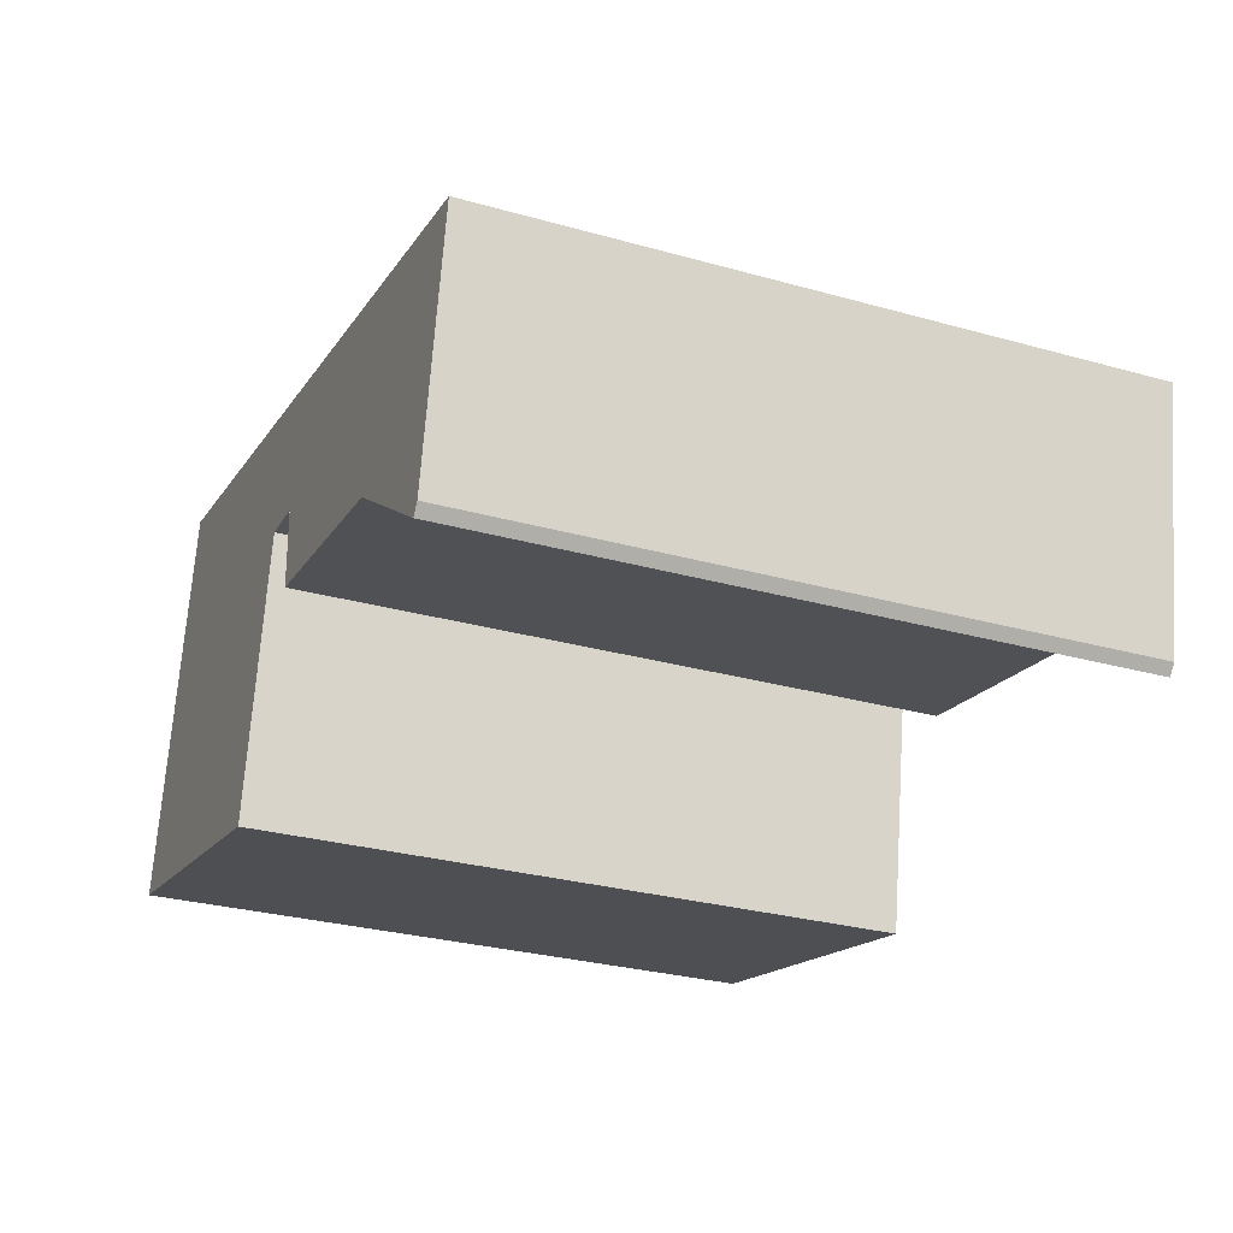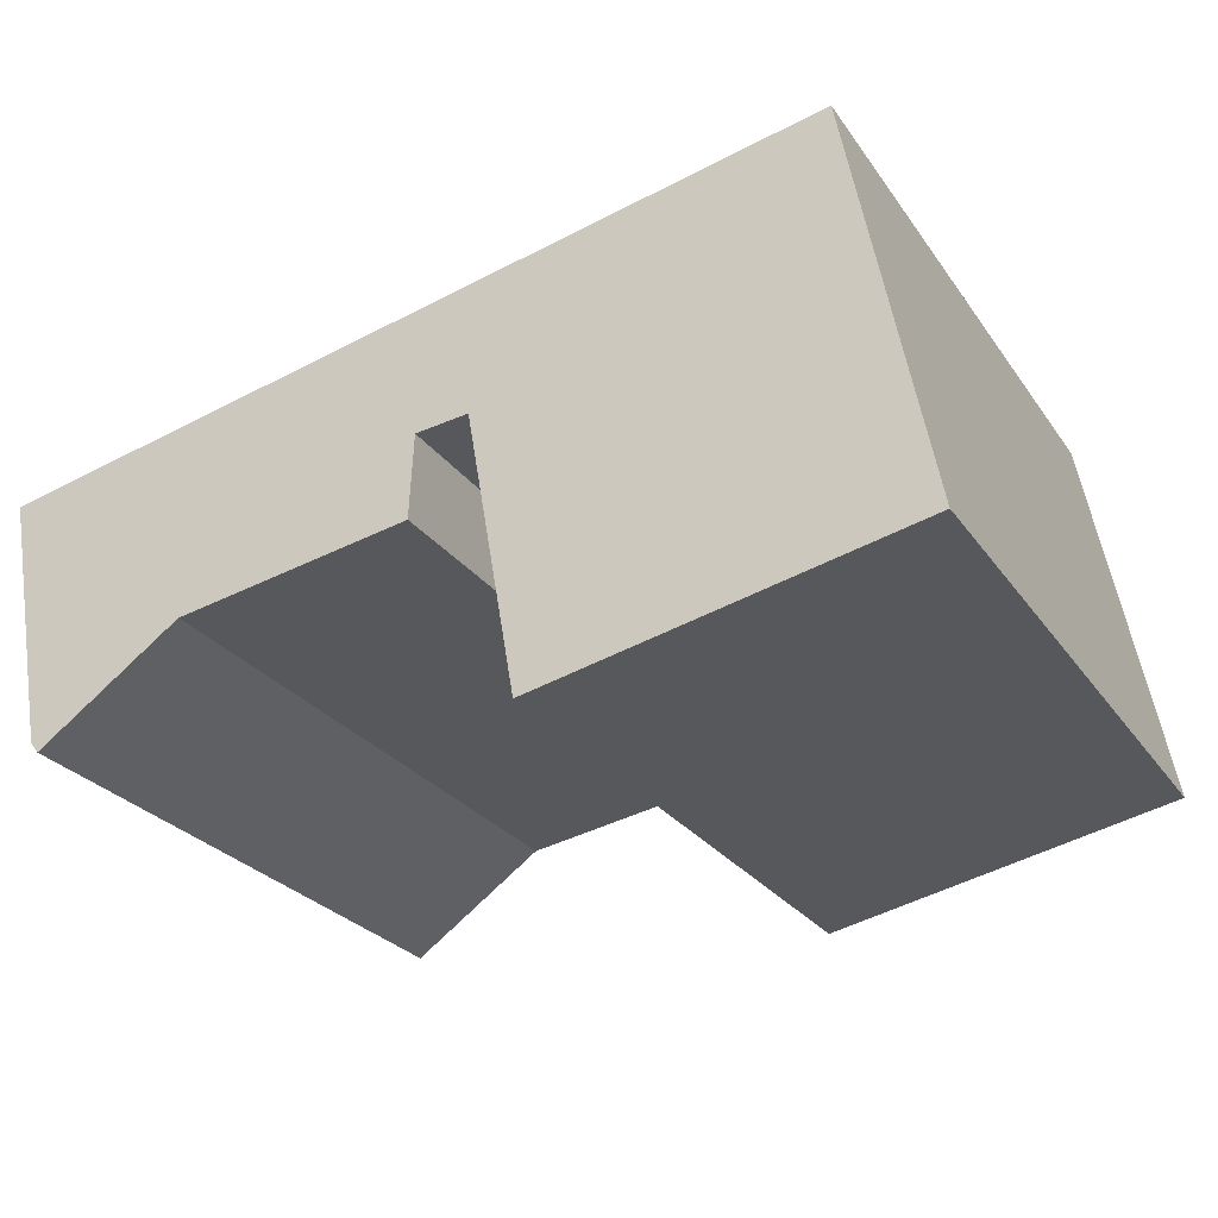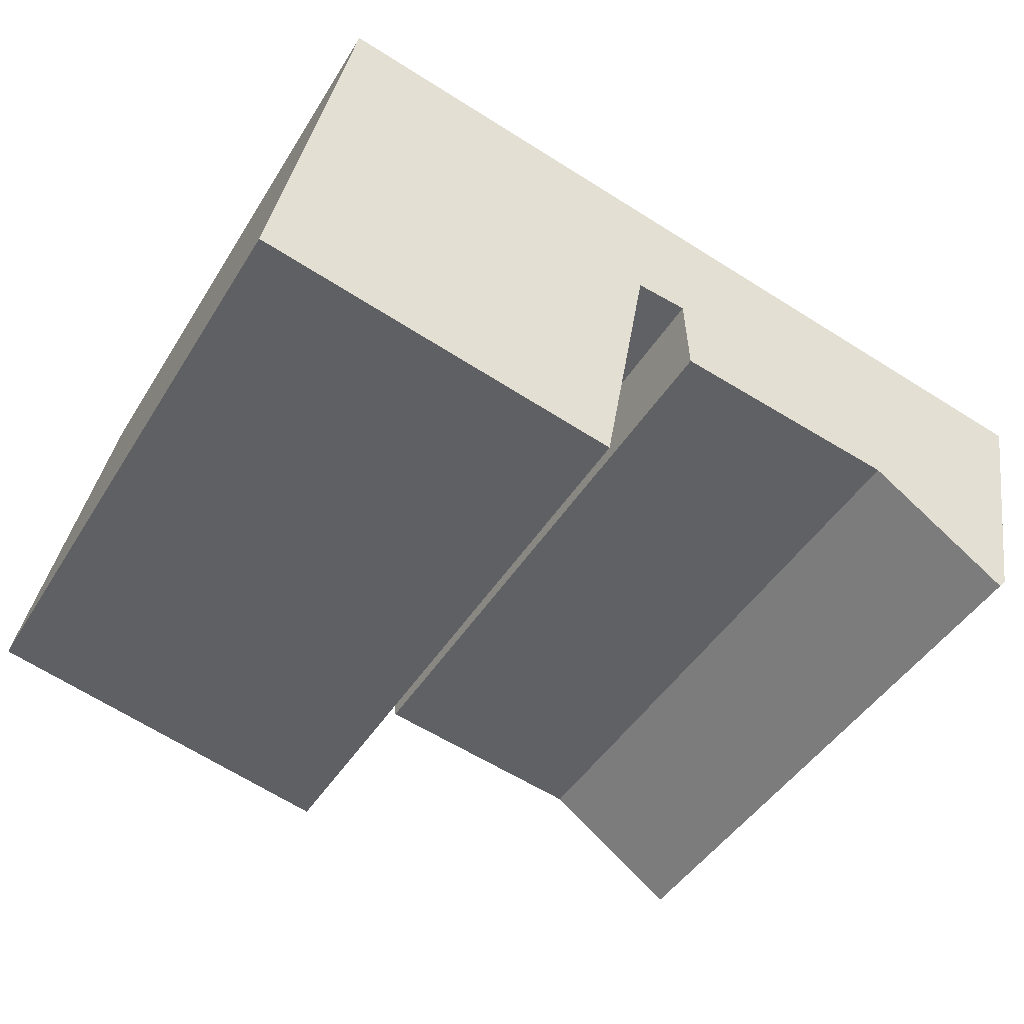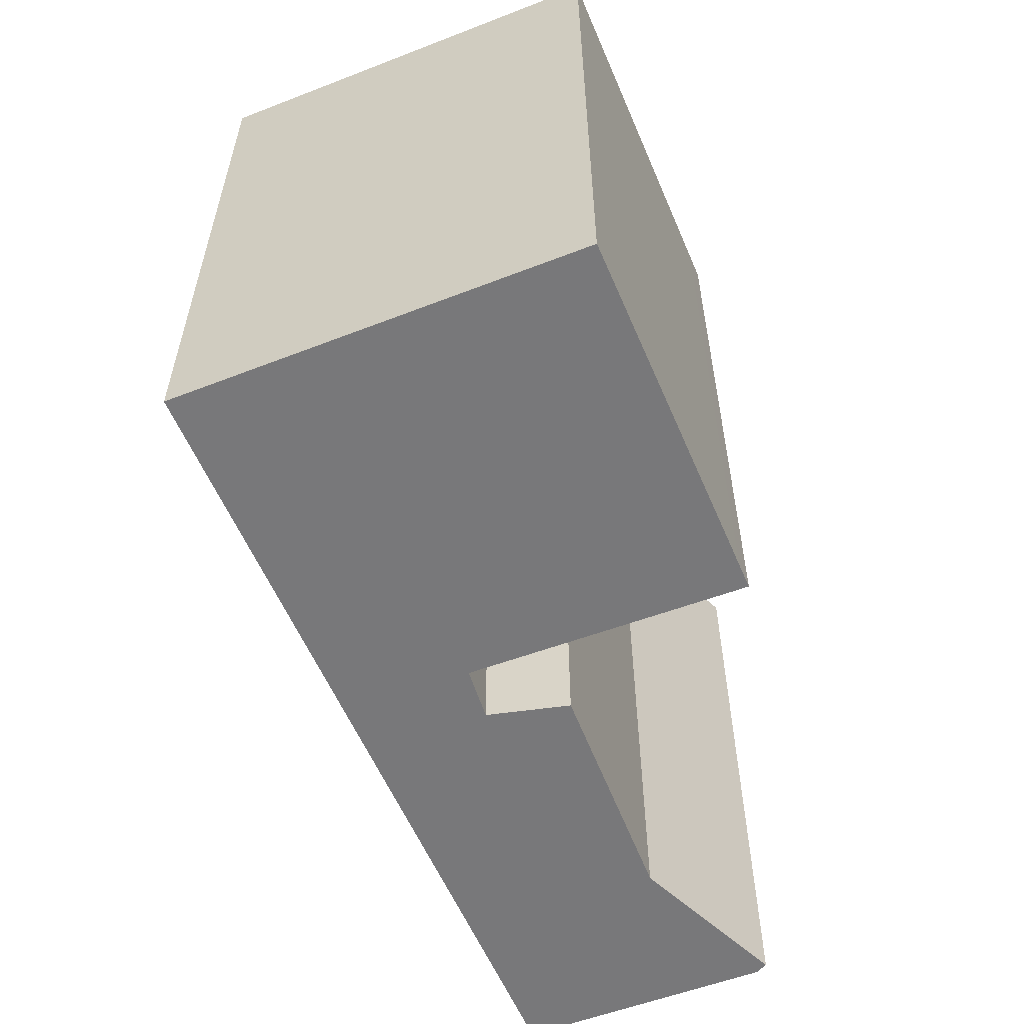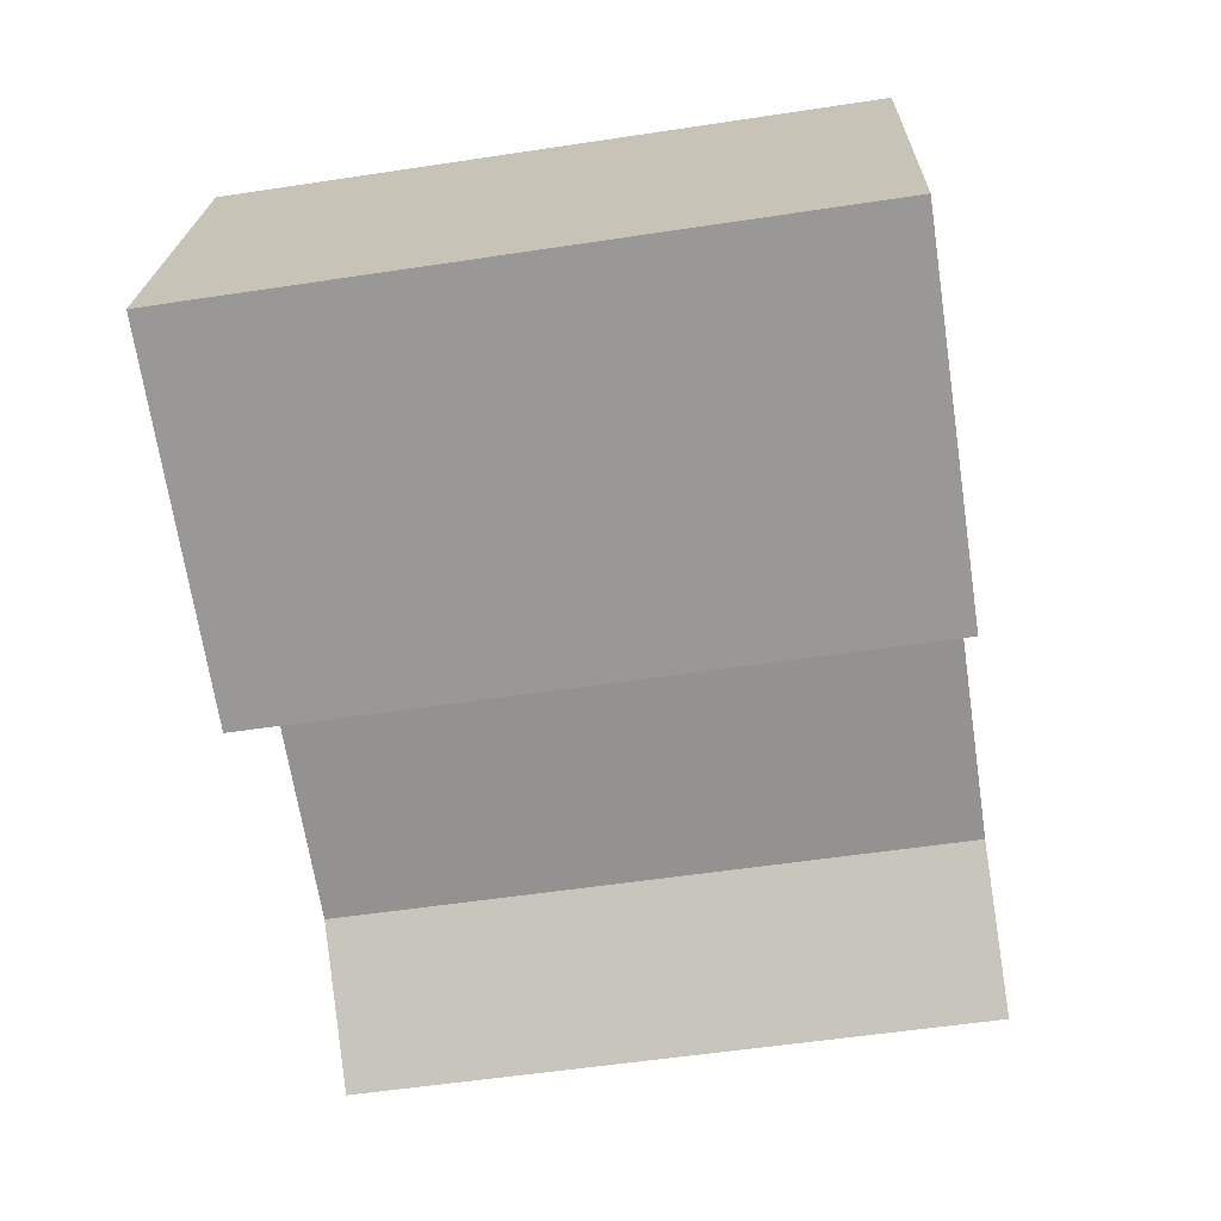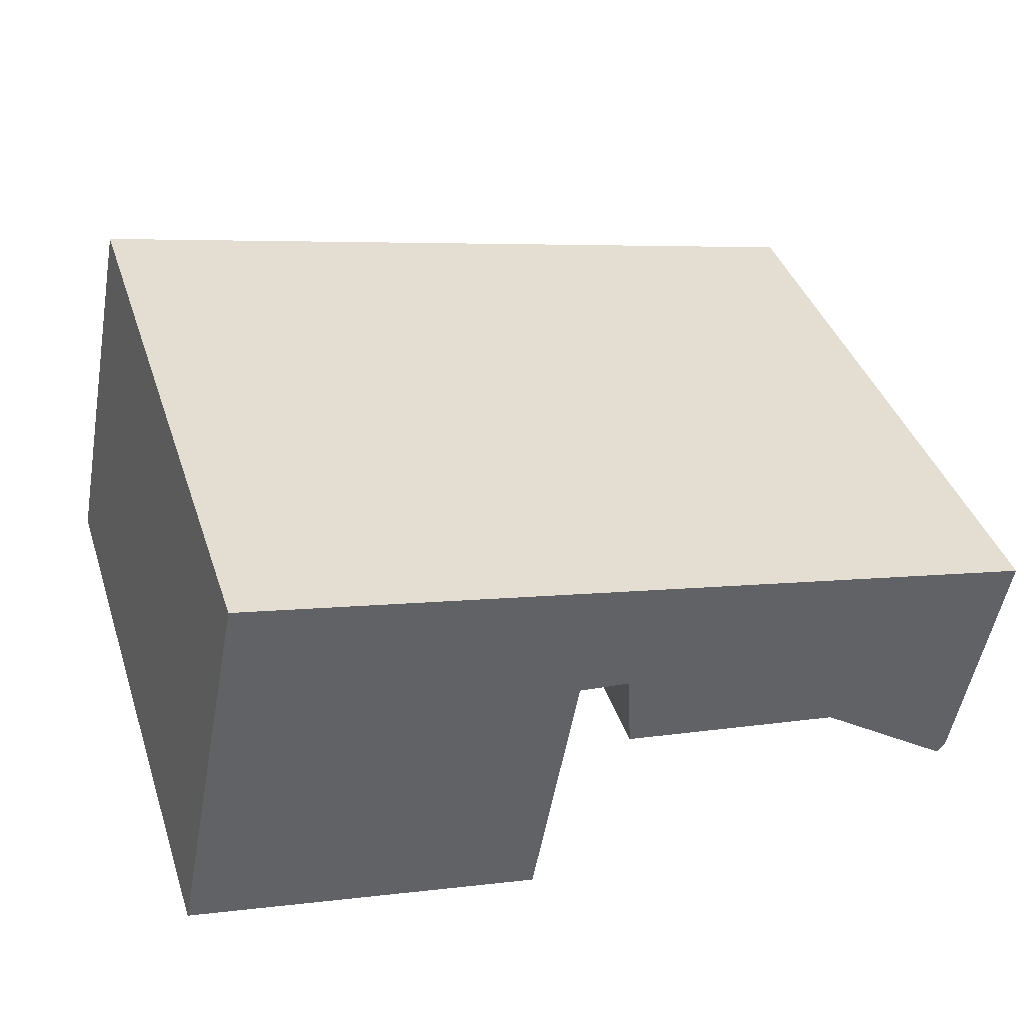
<metadata>
{"format":"obj","ext":"obj","renderer":"f3d","projection":"perspective","resolution":1024,"background":"white","views":[{"elev":-29.3,"azim":-112.5,"up":"+Z"},{"elev":-26.1,"azim":27.1,"up":"+Z"},{"elev":-45.2,"azim":150.1,"up":"+Z"},{"elev":-57.6,"azim":100.9,"up":"+Y"},{"elev":-56.8,"azim":98.9,"up":"+Z"},{"elev":40.2,"azim":162.2,"up":"+Z"}]}
</metadata>
<code>
v  0.0004987 23.34 -0.0007385
v  29.55 -3.826e-16 6.248
v  29.56 23.34 6.248
v  0 0 0
v  32.35 4.92e-16 -8.035
v  32.35 23.34 -8.036
v  20.01 23.34 -10.69
v  20.01 6.544e-16 -10.69
v  19.09 23.34 -10.89
v  19.09 6.665e-16 -10.89
v  17.35 23.34 -1.046
v  17.35 6.399e-17 -1.045
v  15.47 23.34 -1.26
v  15.47 7.712e-17 -1.26
v  15.32 2.58e-16 -4.214
v  15.33 23.34 -4.215
v  7.013 23.34 -5.672
v  7.012 3.473e-16 -5.671
v  1.92 5.669e-16 -9.258
v  1.921 23.34 -9.258
v  1.627 23.34 -8.885
v  1.627 5.44e-16 -8.884
g defaultobject
f 1 2 3
f 2 1 4
f 3 5 6
f 5 3 2
f 7 5 8
f 5 7 6
f 9 8 10
f 8 9 7
f 11 10 12
f 10 11 9
f 13 12 14
f 12 13 11
f 13 15 16
f 15 13 14
f 17 15 18
f 15 17 16
f 17 19 20
f 19 17 18
f 21 19 22
f 19 21 20
f 1 22 4
f 22 1 21
f 7 11 6
f 11 7 9
f 3 11 1
f 11 3 6
f 1 11 13
f 1 13 16
f 1 16 17
f 1 17 20
f 1 20 21
f 14 18 15
f 22 18 4
f 2 4 18
f 19 18 22
f 14 2 18
f 12 2 14
f 10 2 12
f 8 2 10
f 5 2 8

</code>
